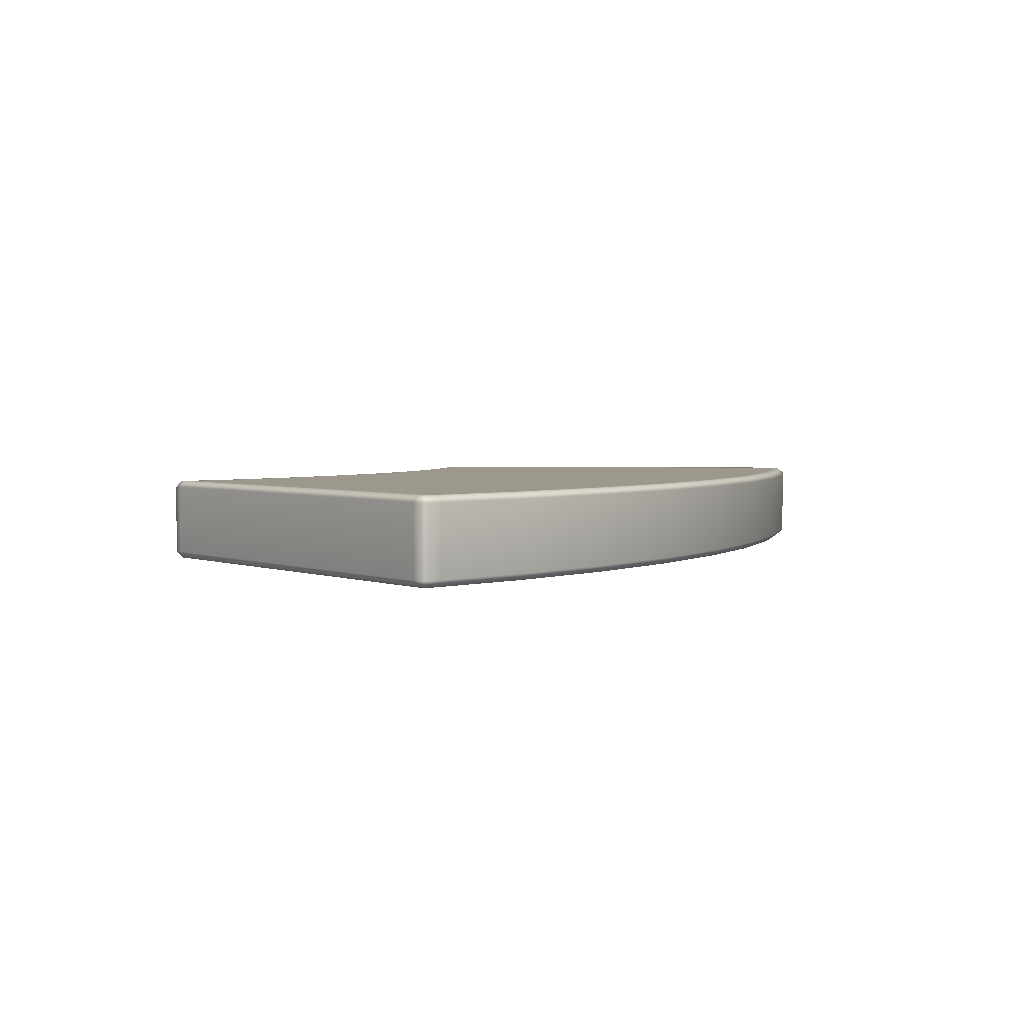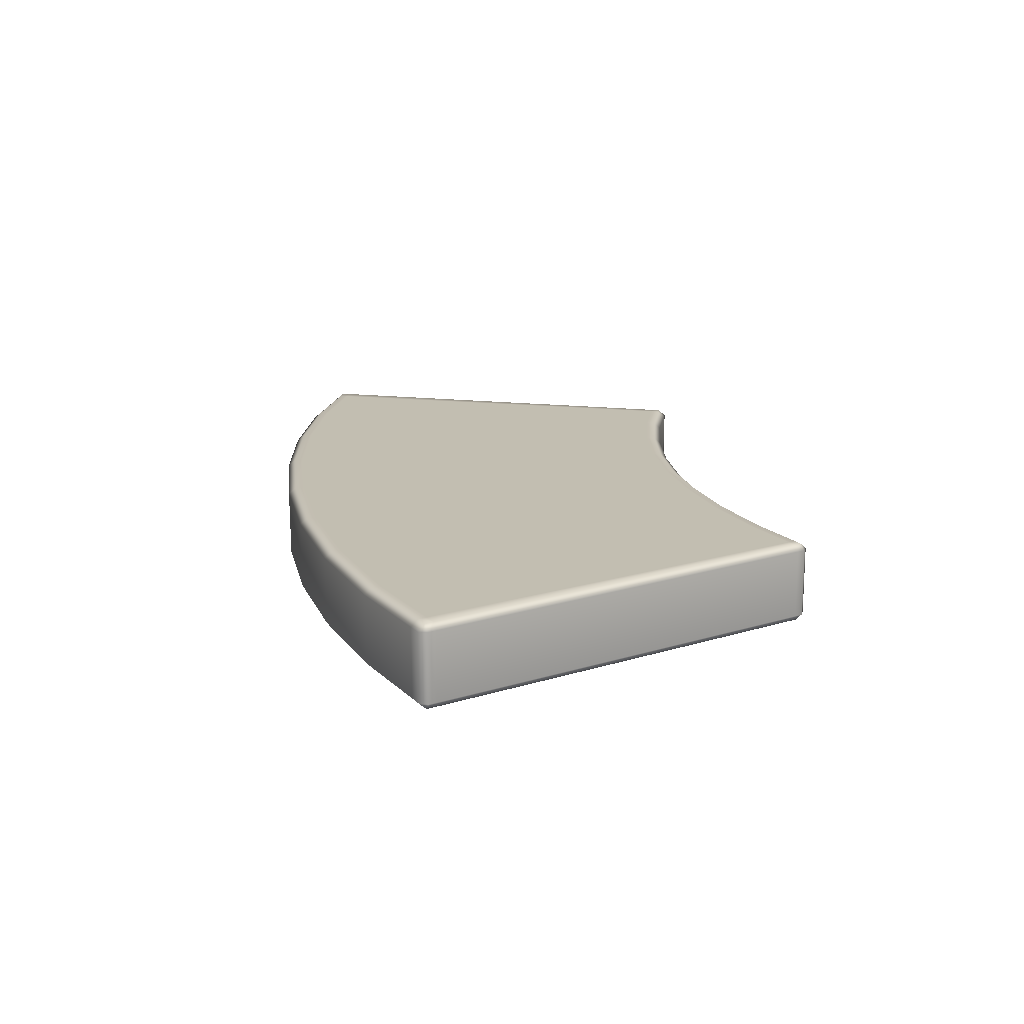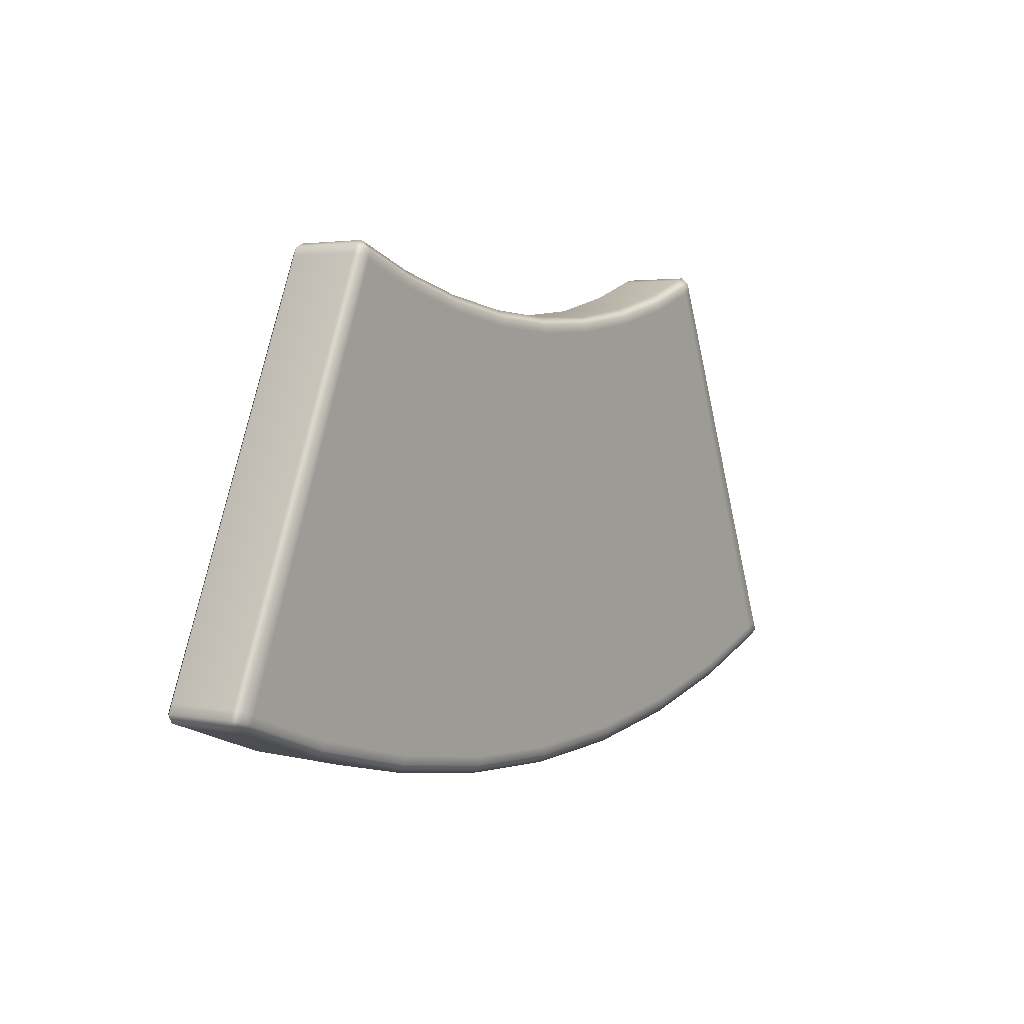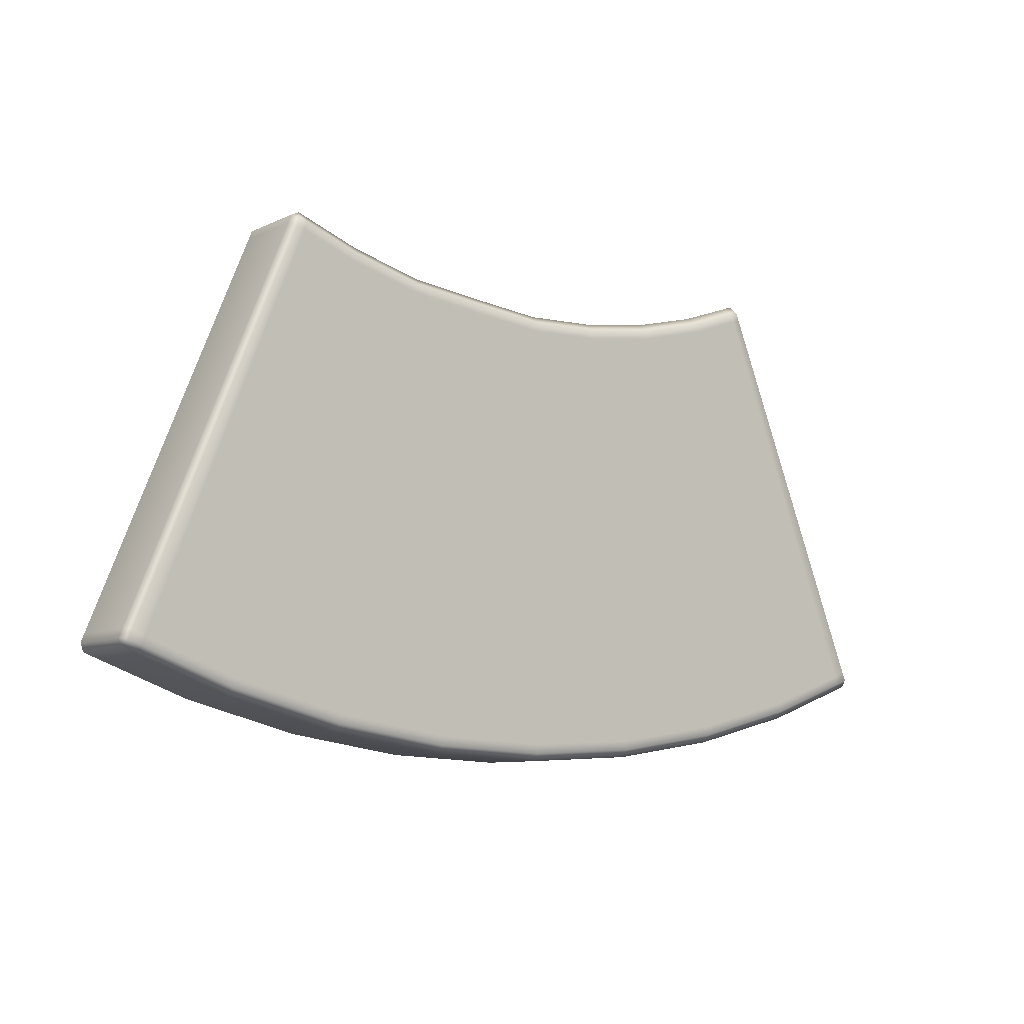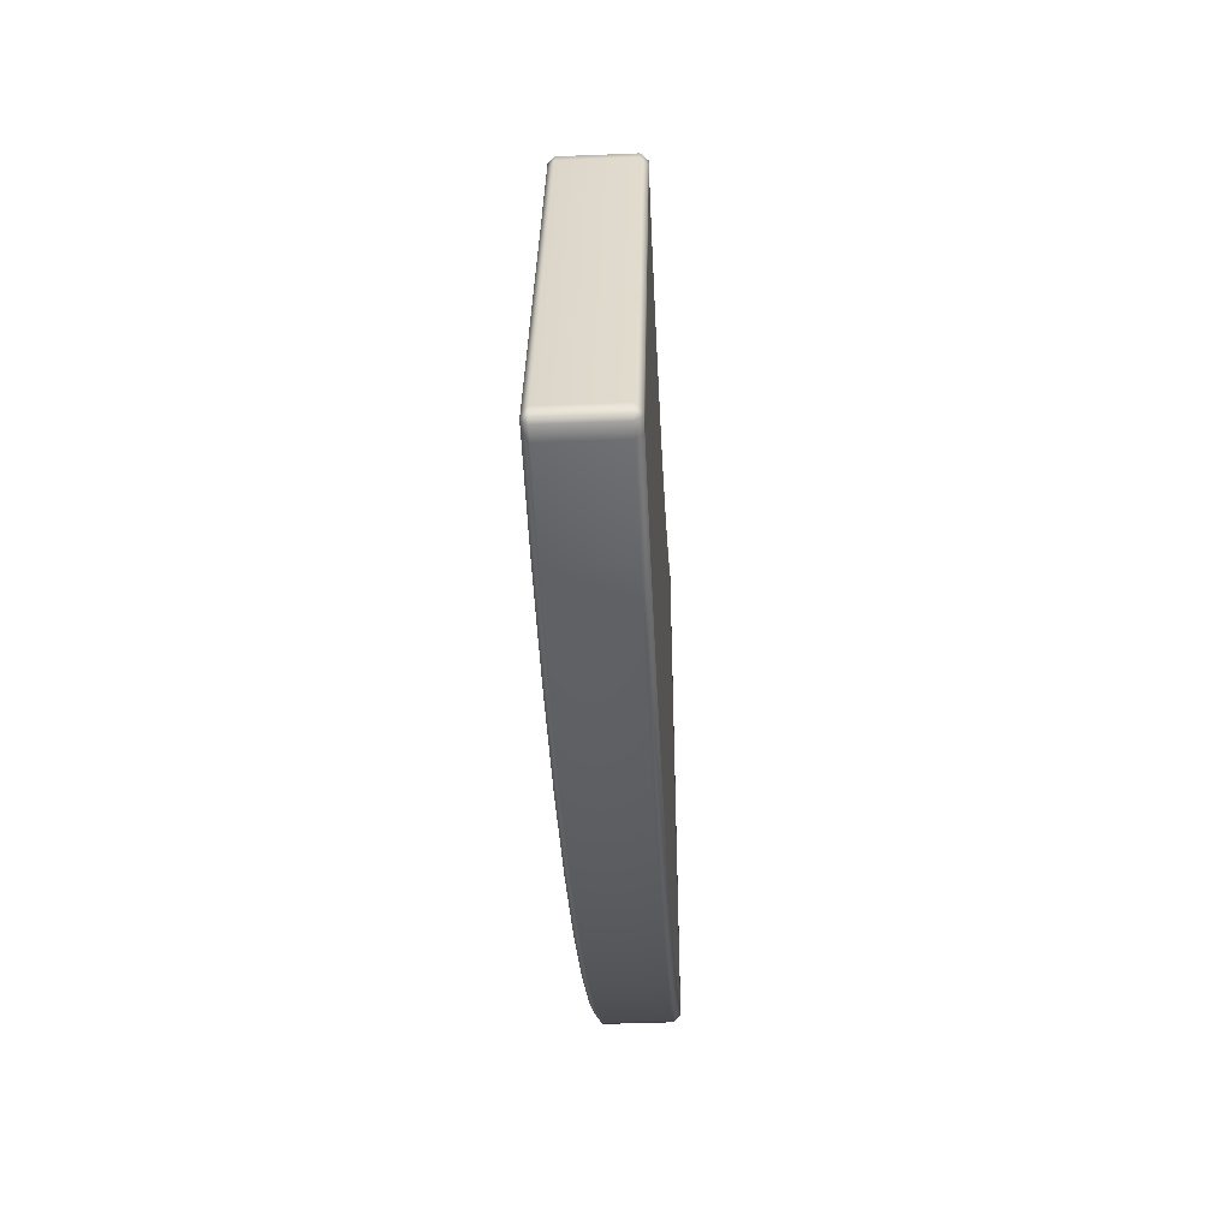
<metadata>
{"format":"obj","ext":"obj","renderer":"f3d","projection":"perspective","resolution":1024,"background":"white","views":[{"elev":3.2,"azim":118.2,"up":"+Y"},{"elev":16.9,"azim":-99.7,"up":"+Y"},{"elev":2.5,"azim":124.5,"up":"+Z"},{"elev":-8.3,"azim":-39.3,"up":"+Z"},{"elev":-34.6,"azim":-87.2,"up":"+Z"}]}
</metadata>
<code>
g ENV_S05_G7_LogSwingRhinoPit_Vinyl_Casing_B_MO
v 1.478 7.953 -15.16
v 2.957 7.953 -14.94
v 1.468 8.031 -15.07
v 2.938 8.031 -14.85
v 4.407 7.953 -14.58
v 4.379 8.031 -14.49
v 4.347 8.031 -14.38
v 2.916 8.031 -14.74
v 1.457 8.031 -14.95
v 1.382 8.031 -14.18
v 2.766 8.031 -13.98
v 4.122 8.031 -13.64
v 1.022 8.031 -10.49
v 2.045 8.031 -10.34
v 3.048 8.031 -10.09
v 0.9491 8.031 -9.739
v 1.899 8.031 -9.599
v 2.831 8.031 -9.367
v 0.9385 8.031 -9.633
v 1.878 8.031 -9.494
v 0.9292 7.953 -9.535
v 2.799 8.031 -9.264
v 1.859 7.953 -9.398
v 2.771 7.953 -9.171
v 3.485 7.953 -8.916
v 3.521 8.031 -9.007
v 3.586 7.953 -8.879
v 2.799 8.031 -9.264
v 3.624 8.031 -8.97
v 3.688 7.953 -8.932
v 3.729 7.953 -9.031
v 3.56 8.031 -9.107
v 2.831 8.031 -9.367
v 3.665 8.031 -9.069
v 4.018 7.953 -9.729
v 3.839 8.031 -9.804
v 3.048 8.031 -10.09
v 3.952 8.031 -9.763
v 5.213 8.031 -13.25
v 4.122 8.031 -13.64
v 5.369 8.031 -13.2
v 5.442 7.953 -13.18
v 5.501 8.031 -13.97
v 4.347 8.031 -14.38
v 5.666 8.031 -13.91
v 5.739 7.953 -13.9
v 5.542 8.031 -14.07
v 4.379 8.031 -14.49
v 5.708 8.031 -14.02
v 5.782 7.953 -14
v 5.745 7.953 -14.11
v 5.578 7.953 -14.16
v -1.508 7.953 -15.16
v -0.01543 7.953 -15.23
v -1.499 8.031 -15.06
v -0.01508 8.031 -15.14
v 1.478 7.953 -15.16
v 1.468 8.031 -15.07
v 1.457 8.031 -14.95
v -0.01508 8.031 -15.03
v -1.488 8.031 -14.95
v -1.411 8.031 -14.18
v -0.01437 8.031 -14.25
v 1.382 8.031 -14.18
v -1.044 8.031 -10.48
v -0.01082 8.031 -10.54
v 1.022 8.031 -10.49
v -0.958 8.031 -9.734
v -0.01011 8.031 -9.786
v 0.9491 8.031 -9.739
v -0.9455 8.031 -9.627
v -0.01011 8.031 -9.678
v 0.9385 8.031 -9.633
v -0.00975 7.953 -9.58
v -0.9399 7.953 -9.543
v 0.9292 7.953 -9.535
v 5.781 7.09 -14
v 5.782 7.953 -14
v 5.743 7.09 -14.1
v 5.745 7.953 -14.11
v 5.576 7.09 -14.16
v 5.578 7.953 -14.16
v 4.405 7.09 -14.58
v 4.407 7.953 -14.58
v 2.956 7.09 -14.94
v 2.957 7.953 -14.94
v 1.477 7.09 -15.16
v 1.478 7.953 -15.16
v -0.01579 7.09 -15.23
v -0.01543 7.953 -15.23
v -1.508 7.09 -15.15
v -1.508 7.953 -15.16
v -2.986 7.09 -14.93
v -2.987 7.953 -14.94
v -4.436 7.09 -14.57
v -4.437 7.953 -14.57
v -5.594 7.953 -14.16
v -5.592 7.09 -14.15
v -5.758 7.09 -14.1
v -5.759 7.953 -14.1
v -5.796 7.953 -13.99
v -5.796 7.09 -13.99
v 2.956 7.09 -14.94
v 1.477 7.09 -15.16
v 1.468 7.004 -15.07
v 2.938 7.004 -14.85
v 4.405 7.09 -14.58
v 4.379 7.004 -14.49
v 4.347 7.004 -14.38
v 2.916 7.004 -14.74
v 1.457 7.004 -14.95
v 4.122 7.004 -13.64
v 2.766 7.004 -13.98
v 1.382 7.004 -14.18
v 1.022 7.004 -10.49
v 2.045 7.004 -10.34
v 3.048 7.004 -10.09
v 2.831 7.004 -9.367
v 1.899 7.004 -9.599
v 0.9491 7.004 -9.739
v 2.799 7.004 -9.264
v 1.878 7.004 -9.494
v 0.9385 7.004 -9.633
v 0.9285 7.09 -9.532
v 1.858 7.09 -9.395
v 2.77 7.09 -9.168
v 3.483 7.09 -8.913
v 3.521 7.004 -9.007
v 3.585 7.09 -8.877
v 2.799 7.004 -9.264
v 3.624 7.004 -8.97
v 3.685 7.09 -8.925
v 3.727 7.09 -9.025
v 3.56 7.004 -9.107
v 2.831 7.004 -9.367
v 3.665 7.004 -9.069
v 4.015 7.09 -9.723
v 3.839 7.004 -9.804
v 3.048 7.004 -10.09
v 3.952 7.004 -9.763
v 5.441 7.09 -13.17
v 5.213 7.004 -13.25
v 4.122 7.004 -13.64
v 5.369 7.004 -13.2
v 5.501 7.004 -13.97
v 4.347 7.004 -14.38
v 5.666 7.004 -13.91
v 5.739 7.09 -13.9
v 5.542 7.004 -14.07
v 4.379 7.004 -14.49
v 5.708 7.004 -14.02
v 5.781 7.09 -14
v 5.743 7.09 -14.1
v 5.576 7.09 -14.16
v -0.01579 7.09 -15.23
v -1.508 7.09 -15.15
v -1.499 7.004 -15.06
v -0.01508 7.004 -15.14
v 1.477 7.09 -15.16
v 1.468 7.004 -15.07
v 1.457 7.004 -14.95
v -0.01508 7.004 -15.03
v -1.488 7.004 -14.95
v 1.382 7.004 -14.18
v -0.01437 7.004 -14.25
v -1.411 7.004 -14.18
v -1.044 7.004 -10.48
v -0.01082 7.004 -10.54
v 1.022 7.004 -10.49
v 0.9491 7.004 -9.739
v -0.01011 7.004 -9.786
v -0.9519 7.004 -9.703
v 0.9385 7.004 -9.633
v -0.01011 7.004 -9.678
v -0.9388 7.004 -9.592
v -0.01011 7.09 -9.577
v 0.9285 7.09 -9.532
v -0.9413 7.09 -9.491
v 3.685 7.09 -8.925
v 3.688 7.953 -8.932
v 3.727 7.09 -9.025
v 3.729 7.953 -9.031
v 4.015 7.09 -9.723
v 4.018 7.953 -9.729
v 5.441 7.09 -13.17
v 5.442 7.953 -13.18
v 5.739 7.09 -13.9
v 5.739 7.953 -13.9
v 5.781 7.09 -14
v 3.586 7.953 -8.879
v 3.685 7.09 -8.925
v 3.585 7.09 -8.877
v 3.483 7.09 -8.913
v 3.485 7.953 -8.916
v 2.77 7.09 -9.168
v 2.771 7.953 -9.171
v 1.858 7.09 -9.395
v 1.859 7.953 -9.398
v 0.9285 7.09 -9.532
v 0.9292 7.953 -9.535
v -0.01011 7.09 -9.577
v -0.00975 7.953 -9.58
v -0.9399 7.953 -9.543
v -0.9413 7.09 -9.491
v -1.878 7.953 -9.394
v -1.878 7.09 -9.391
v -2.789 7.09 -9.162
v -2.79 7.953 -9.165
v -3.495 7.953 -8.912
v -3.494 7.09 -8.91
v -3.596 7.953 -8.876
v -3.595 7.09 -8.873
v -3.695 7.09 -8.922
v -3.698 7.953 -8.928
v -3.695 7.09 -8.922
v -3.737 7.09 -9.021
v -3.739 7.953 -9.028
v -4.026 7.09 -9.719
v -4.028 7.953 -9.725
v -5.454 7.09 -13.17
v -5.455 7.953 -13.17
v -5.753 7.09 -13.89
v -5.753 7.953 -13.89
v -5.796 7.953 -13.99
v -5.796 7.09 -13.99
v -3.595 7.09 -8.873
v -3.494 7.09 -8.91
v -3.532 7.004 -9.003
v -2.789 7.09 -9.162
v -3.634 7.004 -8.967
v -3.695 7.09 -8.922
v -3.737 7.09 -9.021
v -3.674 7.004 -9.066
v -4.026 7.09 -9.719
v -3.571 7.004 -9.103
v -2.819 7.004 -9.259
v -1.898 7.004 -9.49
v -1.878 7.09 -9.391
v -0.9413 7.09 -9.491
v -0.9388 7.004 -9.592
v -0.9519 7.004 -9.703
v -3.962 7.004 -9.76
v -5.454 7.09 -13.17
v -3.85 7.004 -9.8
v -2.85 7.004 -9.362
v -1.919 7.004 -9.596
v -1.044 7.004 -10.48
v -3.068 7.004 -10.08
v -2.066 7.004 -10.33
v -1.411 7.004 -14.18
v -5.229 7.004 -13.25
v -5.383 7.004 -13.19
v -2.794 7.004 -13.97
v -4.15 7.004 -13.63
v -4.15 7.004 -13.63
v -4.376 7.004 -14.37
v -2.946 7.004 -14.73
v -1.488 7.004 -14.95
v -5.517 7.004 -13.97
v -5.68 7.004 -13.91
v -5.753 7.09 -13.89
v -2.968 7.004 -14.84
v -1.499 7.004 -15.06
v -1.508 7.09 -15.15
v -2.986 7.09 -14.93
v -4.408 7.004 -14.48
v -4.436 7.09 -14.57
v -5.592 7.09 -14.15
v -5.558 7.004 -14.07
v -5.722 7.004 -14.01
v -5.796 7.09 -13.99
v -5.758 7.09 -14.1
v -1.898 8.031 -9.49
v -0.9455 8.031 -9.627
v -0.9399 7.953 -9.543
v -1.878 7.953 -9.394
v -0.958 8.031 -9.734
v -2.79 7.953 -9.165
v -1.919 8.031 -9.596
v -1.044 8.031 -10.48
v -2.819 8.031 -9.259
v -2.066 8.031 -10.33
v -1.411 8.031 -14.18
v -3.532 8.031 -9.003
v -3.495 7.953 -8.912
v -3.596 7.953 -8.876
v -2.85 8.031 -9.362
v -2.794 8.031 -13.97
v -1.488 8.031 -14.95
v -3.634 8.031 -8.967
v -3.698 7.953 -8.928
v -3.739 7.953 -9.028
v -3.571 8.031 -9.103
v -3.674 8.031 -9.066
v -4.028 7.953 -9.725
v -3.068 8.031 -10.08
v -3.85 8.031 -9.8
v -3.962 8.031 -9.76
v -5.229 8.031 -13.25
v -5.383 8.031 -13.19
v -5.455 7.953 -13.17
v -4.15 8.031 -13.63
v -4.15 8.031 -13.63
v -2.946 8.031 -14.73
v -4.376 8.031 -14.37
v -5.517 8.031 -13.97
v -5.68 8.031 -13.91
v -5.753 7.953 -13.89
v -2.968 8.031 -14.84
v -1.499 8.031 -15.06
v -1.508 7.953 -15.16
v -2.987 7.953 -14.94
v -4.408 8.031 -14.48
v -4.437 7.953 -14.57
v -5.594 7.953 -14.16
v -5.558 8.031 -14.07
v -5.722 8.031 -14.01
v -5.796 7.953 -13.99
v -5.759 7.953 -14.1
g ENV_S05_G7_LogSwingRhinoPit_Vinyl_Casing_B_MO_0
f 3 2 1
f 3 4 2
f 4 5 2
f 4 6 5
f 4 7 6
f 3 8 4
f 4 8 7
f 3 9 8
f 10 8 9
f 11 7 8
f 10 11 8
f 11 12 7
f 11 10 13
f 12 11 14
f 11 13 14
f 12 14 15
f 14 13 16
f 15 14 17
f 14 16 17
f 15 17 18
f 17 16 19
f 18 17 20
f 17 19 20
f 21 20 19
f 18 20 22
f 21 23 20
f 23 22 20
f 23 24 22
f 26 24 25
f 27 26 25
f 26 28 24
f 27 29 26
f 29 27 30
f 29 30 31
f 32 28 26
f 32 26 29
f 32 33 28
f 29 31 34
f 32 29 34
f 34 31 35
f 33 32 36
f 36 32 34
f 33 36 37
f 34 35 38
f 36 34 38
f 39 37 36
f 39 36 38
f 39 40 37
f 41 38 35
f 39 38 41
f 41 35 42
f 43 40 39
f 41 43 39
f 43 44 40
f 42 45 41
f 41 45 43
f 42 46 45
f 47 44 43
f 45 47 43
f 47 48 44
f 49 45 46
f 45 49 47
f 49 46 50
f 51 49 50
f 49 51 52
f 49 52 47
f 52 48 47
f 52 5 48
f 55 54 53
f 55 56 54
f 56 57 54
f 56 58 57
f 56 59 58
f 55 60 56
f 56 60 59
f 55 61 60
f 62 60 61
f 63 59 60
f 62 63 60
f 63 64 59
f 63 62 65
f 64 63 66
f 63 65 66
f 64 66 67
f 68 66 65
f 67 66 69
f 68 69 66
f 67 69 70
f 71 69 68
f 70 69 72
f 71 72 69
f 70 72 73
f 74 72 71
f 74 73 72
f 74 71 75
f 74 76 73
f 79 78 77
f 79 80 78
f 80 79 81
f 80 81 82
f 82 81 83
f 82 83 84
f 84 83 85
f 84 85 86
f 86 85 87
f 86 87 88
f 88 87 89
f 88 89 90
f 90 89 91
f 90 91 92
f 92 91 93
f 92 93 94
f 94 93 95
f 94 95 96
f 95 97 96
f 95 98 97
f 97 98 99
f 97 99 100
f 101 100 99
f 101 99 102
f 105 104 103
f 105 103 106
f 106 103 107
f 106 107 108
f 106 108 109
f 105 106 110
f 106 109 110
f 105 110 111
f 112 110 109
f 113 111 110
f 112 113 110
f 113 114 111
f 113 115 114
f 112 116 113
f 113 116 115
f 112 117 116
f 116 117 118
f 115 116 119
f 116 118 119
f 115 119 120
f 119 118 121
f 120 119 122
f 119 121 122
f 120 122 123
f 124 123 122
f 124 122 125
f 125 122 121
f 125 121 126
f 126 128 127
f 128 129 127
f 126 130 128
f 128 131 129
f 129 131 132
f 133 132 131
f 134 128 130
f 134 131 128
f 134 130 135
f 133 131 136
f 134 136 131
f 137 133 136
f 138 134 135
f 136 134 138
f 138 135 139
f 137 136 140
f 136 138 140
f 140 141 137
f 142 138 139
f 140 138 142
f 142 139 143
f 140 144 141
f 140 142 144
f 143 145 142
f 145 144 142
f 143 146 145
f 147 141 144
f 145 147 144
f 147 148 141
f 149 145 146
f 149 147 145
f 149 146 150
f 148 147 151
f 149 151 147
f 148 151 152
f 151 153 152
f 154 153 151
f 154 151 149
f 150 154 149
f 150 107 154
f 157 156 155
f 157 155 158
f 158 155 159
f 158 159 160
f 158 160 161
f 157 158 162
f 158 161 162
f 157 162 163
f 164 162 161
f 165 163 162
f 164 165 162
f 165 166 163
f 165 167 166
f 164 168 165
f 165 168 167
f 164 169 168
f 168 169 170
f 171 167 168
f 168 170 171
f 171 172 167
f 171 170 173
f 174 172 171
f 171 173 174
f 174 175 172
f 176 174 173
f 175 174 176
f 176 173 177
f 175 176 178
f 181 180 179
f 181 182 180
f 182 181 183
f 182 183 184
f 185 184 183
f 185 186 184
f 187 186 185
f 187 188 186
f 188 187 189
f 188 189 78
f 191 180 190
f 191 190 192
f 190 193 192
f 190 194 193
f 195 193 194
f 195 194 196
f 196 197 195
f 196 198 197
f 198 199 197
f 198 200 199
f 200 201 199
f 200 202 201
f 203 201 202
f 203 204 201
f 205 204 203
f 205 206 204
f 205 207 206
f 205 208 207
f 209 207 208
f 209 210 207
f 210 209 211
f 210 211 212
f 211 213 212
f 211 214 213
f 216 215 214
f 216 214 217
f 218 216 217
f 218 217 219
f 219 220 218
f 219 221 220
f 221 222 220
f 221 223 222
f 222 223 224
f 222 224 225
f 228 227 226
f 228 229 227
f 228 226 230
f 226 231 230
f 230 231 232
f 230 232 233
f 233 232 234
f 235 228 230
f 235 230 233
f 228 236 229
f 235 236 228
f 229 236 237
f 229 237 238
f 237 239 238
f 237 240 239
f 241 240 237
f 233 234 242
f 242 234 243
f 244 235 233
f 244 233 242
f 235 245 236
f 245 237 236
f 244 245 235
f 241 237 246
f 245 246 237
f 247 241 246
f 244 248 245
f 248 246 245
f 247 246 249
f 248 249 246
f 250 247 249
f 242 251 244
f 251 248 244
f 242 243 252
f 242 252 251
f 250 249 253
f 253 249 248
f 253 248 254
f 251 255 248
f 253 254 256
f 250 253 257
f 253 256 257
f 250 257 258
f 259 255 251
f 252 259 251
f 259 256 255
f 243 260 252
f 252 260 259
f 243 261 260
f 262 258 257
f 262 263 258
f 262 264 263
f 262 265 264
f 266 262 257
f 266 265 262
f 266 257 256
f 266 267 265
f 268 267 266
f 269 256 259
f 269 266 256
f 269 259 260
f 268 266 269
f 261 270 260
f 269 260 270
f 268 269 270
f 261 271 270
f 268 270 272
f 270 271 272
f 275 274 273
f 275 273 276
f 273 274 277
f 278 276 273
f 273 277 279
f 279 277 280
f 278 273 281
f 279 281 273
f 279 280 282
f 283 282 280
f 284 278 281
f 284 285 278
f 286 285 284
f 279 287 281
f 282 287 279
f 283 288 282
f 288 283 289
f 286 284 290
f 291 286 290
f 292 291 290
f 293 284 281
f 293 290 284
f 293 281 287
f 292 290 294
f 293 294 290
f 295 292 294
f 282 296 287
f 288 296 282
f 287 297 293
f 294 293 297
f 287 296 297
f 295 294 298
f 294 297 298
f 296 299 297
f 299 298 297
f 295 298 300
f 299 300 298
f 295 300 301
f 288 302 296
f 296 303 299
f 302 288 304
f 288 289 304
f 302 304 305
f 306 299 303
f 306 300 299
f 306 303 305
f 307 301 300
f 306 307 300
f 307 308 301
f 309 304 289
f 309 289 310
f 309 310 311
f 309 311 312
f 313 304 309
f 313 309 312
f 313 305 304
f 313 312 314
f 315 313 314
f 316 306 305
f 316 305 313
f 307 306 316
f 315 316 313
f 308 307 317
f 307 316 317
f 317 316 315
f 308 317 318
f 317 315 319
f 318 317 319

</code>
